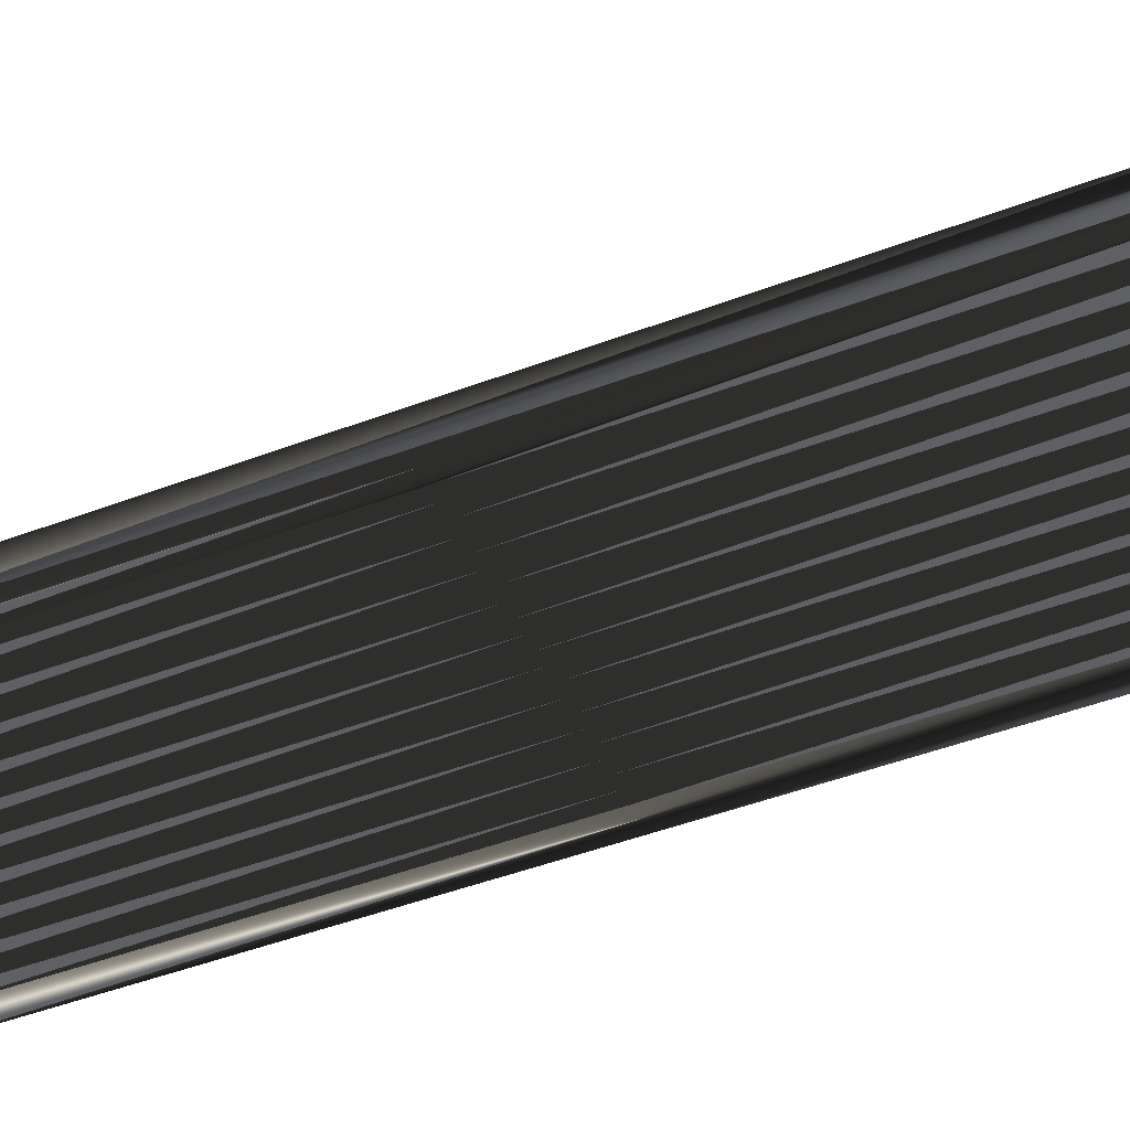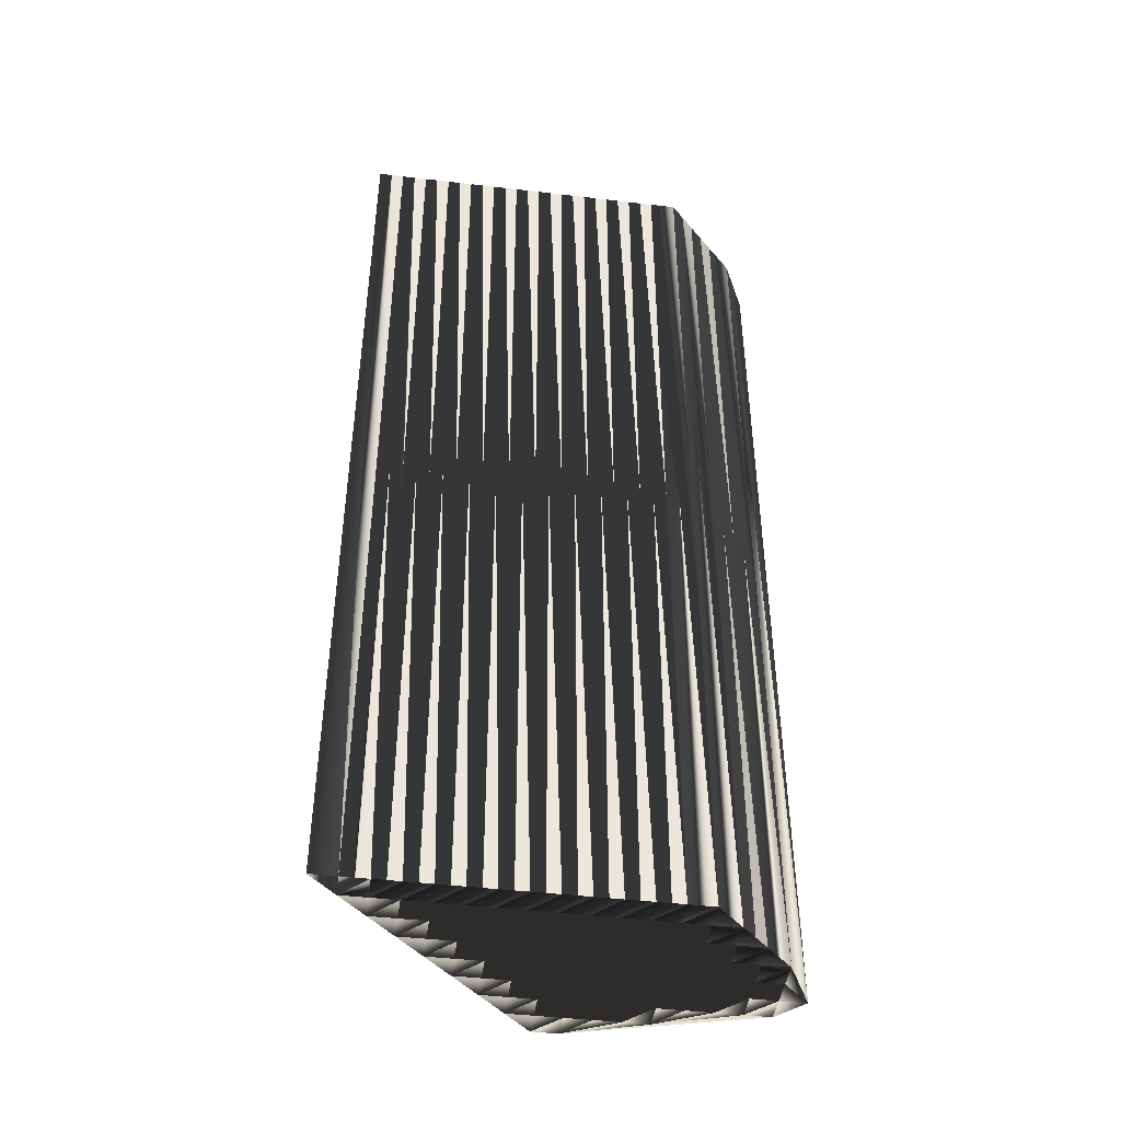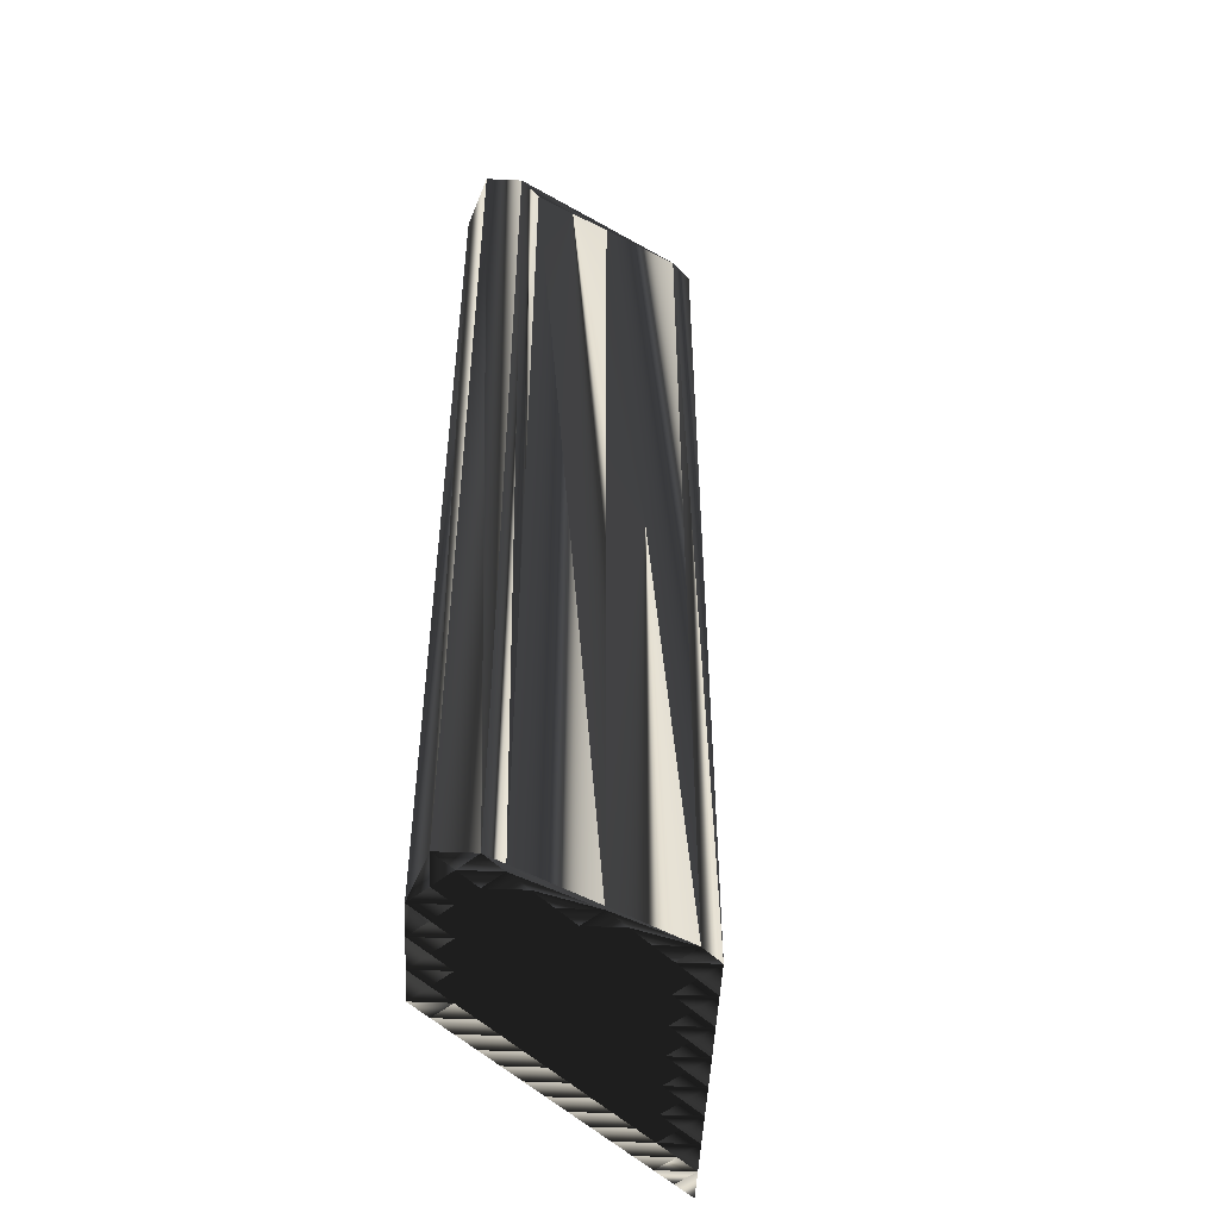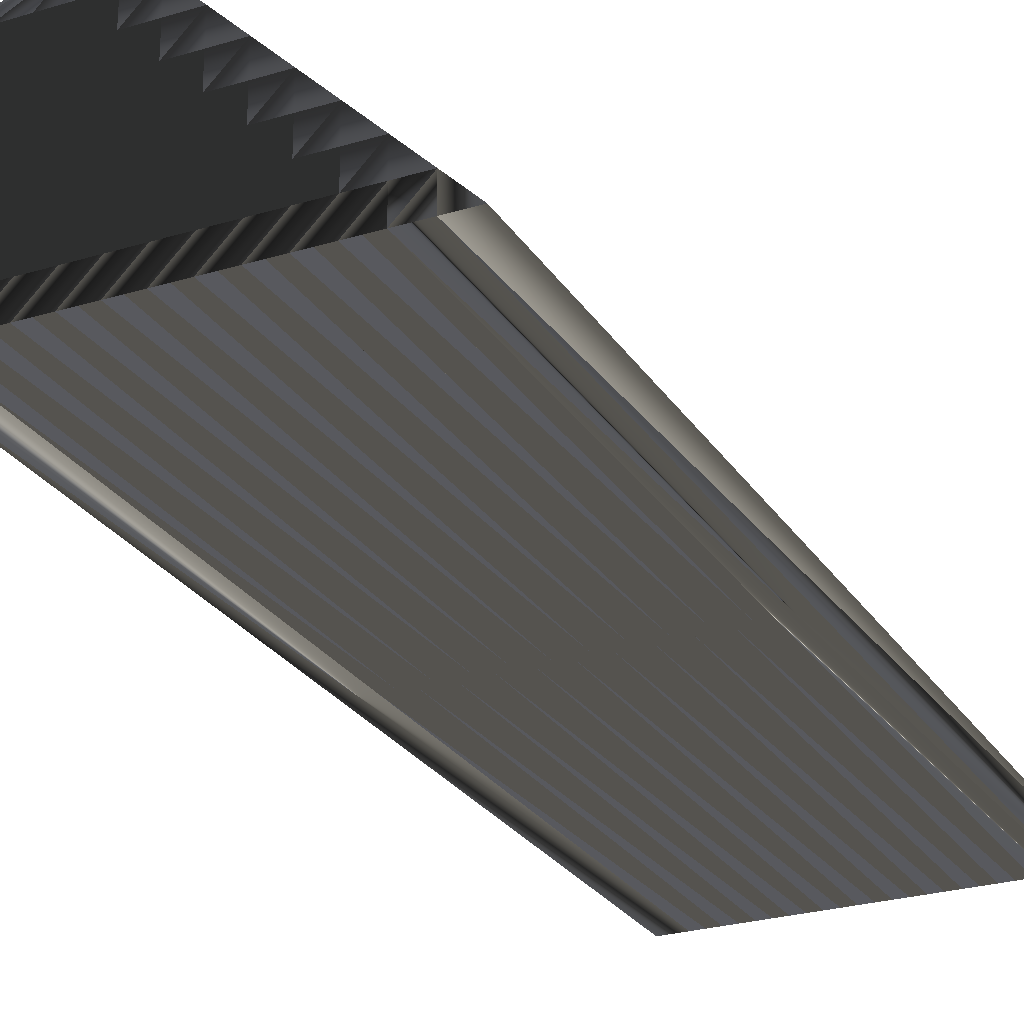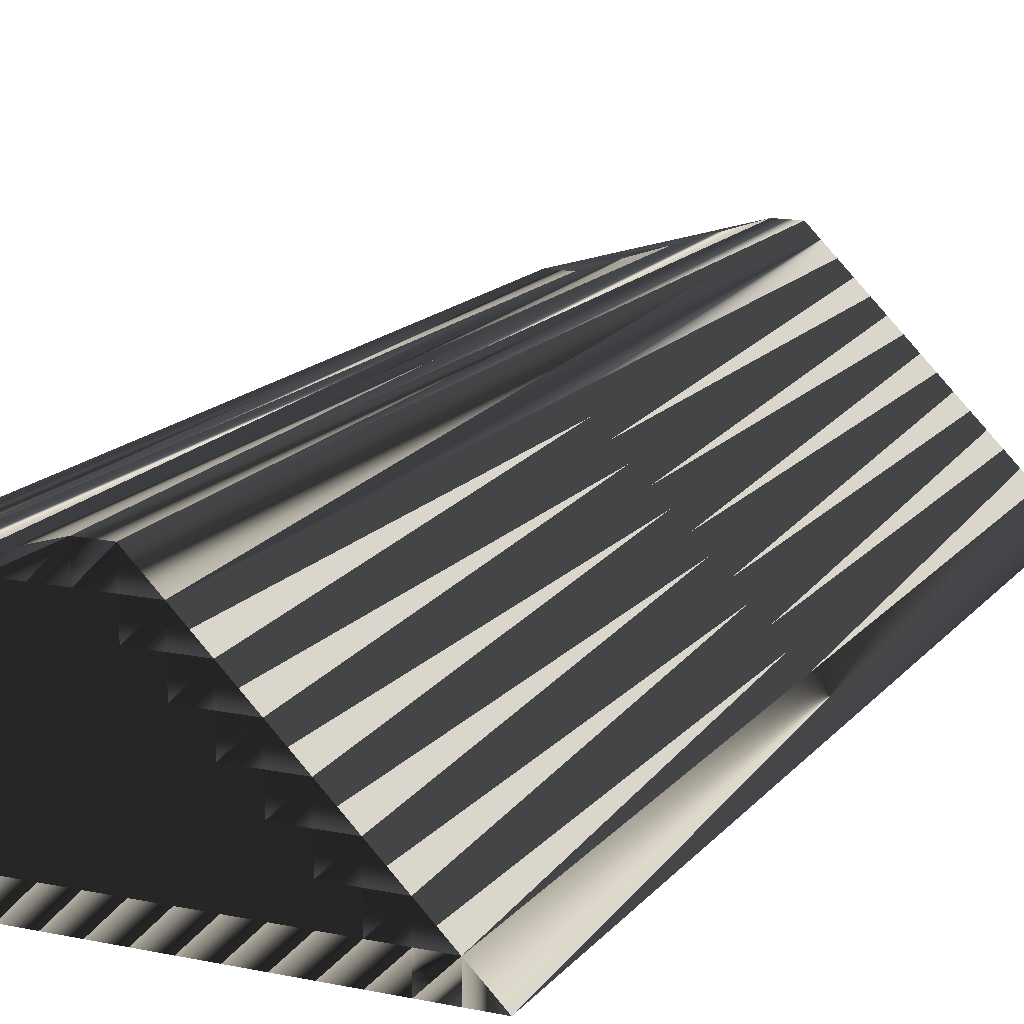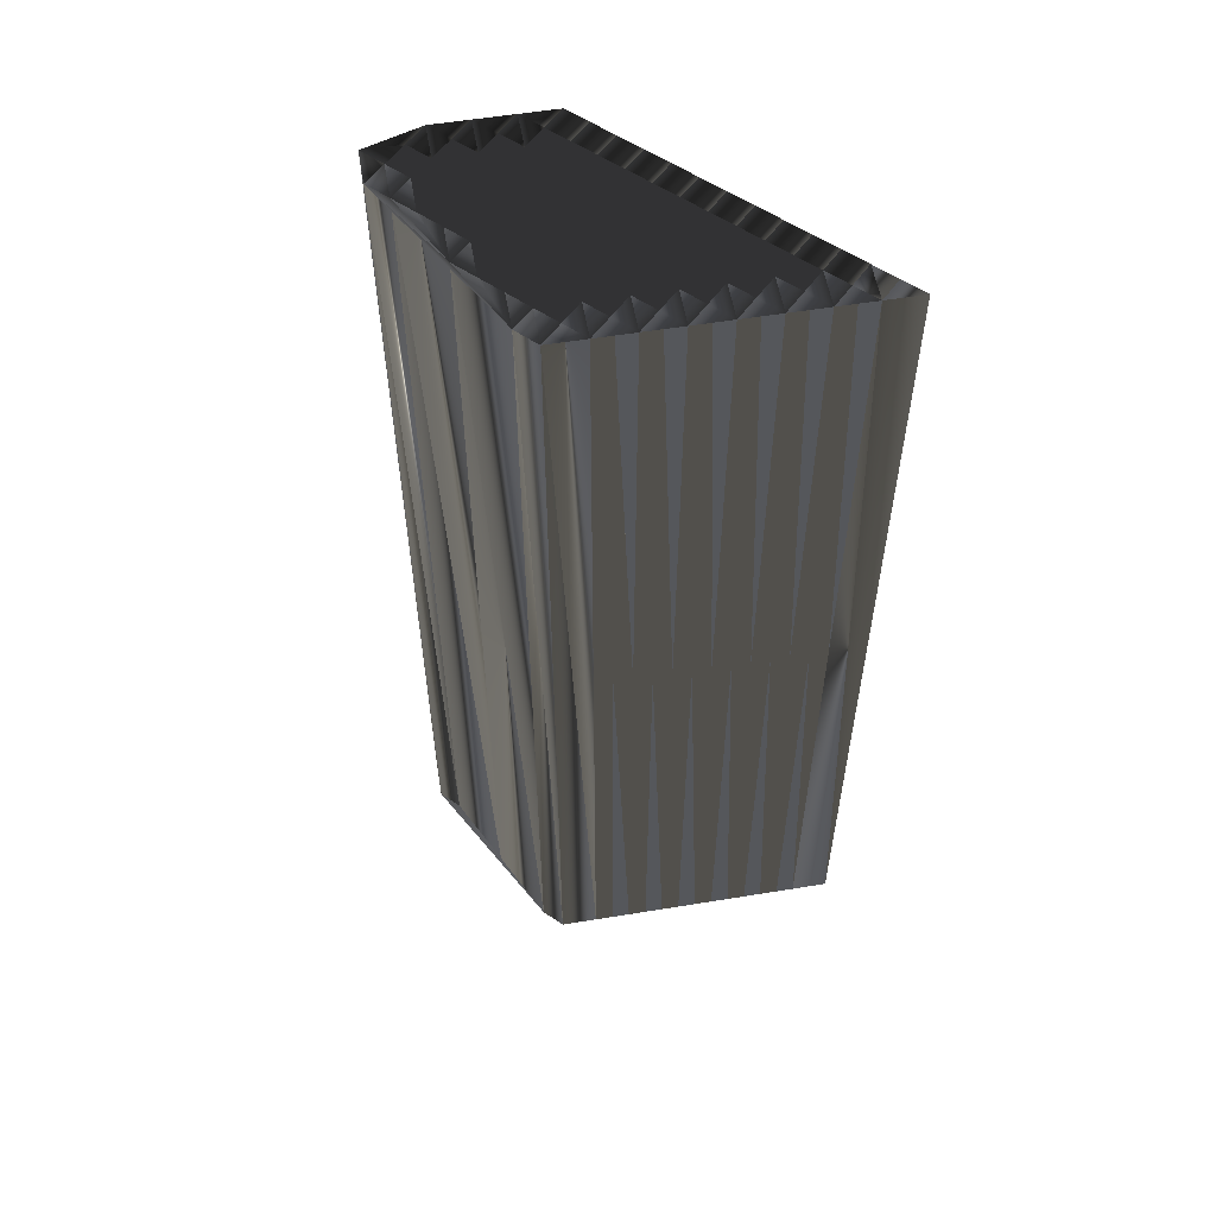
<metadata>
{"format":"obj","ext":"obj","renderer":"f3d","projection":"perspective","resolution":1024,"background":"white","views":[{"elev":-46.6,"azim":-66.6,"up":"+Y"},{"elev":-44.8,"azim":-7.8,"up":"+Z"},{"elev":-50.1,"azim":132.1,"up":"+Z"},{"elev":-26.1,"azim":-154.4,"up":"+Y"},{"elev":14.8,"azim":-155.6,"up":"+Y"},{"elev":56.4,"azim":-144.7,"up":"+Z"}]}
</metadata>
<code>
v 88.81 488.6 0
v 89.61 488.6 0
v 89.61 489.4 0
v 90.41 488.6 0
v 90.41 489.4 0
v 90.41 490.2 0
v 91.21 488.6 0
v 91.21 489.4 0
v 91.21 490.2 0
v 91.21 491 0
v 92.01 488.6 0
v 92.01 489.4 0
v 92.01 490.2 0
v 92.01 491 0
v 92.01 491.8 0
v 92.81 488.6 0
v 92.81 489.4 0
v 92.81 490.2 0
v 92.81 491 0
v 92.81 491.8 0
v 92.81 492.6 0
v 93.61 488.6 0
v 93.61 489.4 0
v 93.61 490.2 0
v 93.61 491 0
v 93.61 491.8 0
v 93.61 492.6 0
v 93.61 493.4 0
v 94.41 488.6 0
v 94.41 489.4 0
v 94.41 490.2 0
v 94.41 491 0
v 94.41 491.8 0
v 94.41 492.6 0
v 94.41 493.4 0
v 94.41 494.2 0
v 95.21 488.6 0
v 95.21 489.4 0
v 95.21 490.2 0
v 95.21 491 0
v 95.21 491.8 0
v 95.21 492.6 0
v 95.21 493.4 0
v 95.21 494.2 0
v 95.21 495 0
v 96.01 488.6 0
v 96.01 489.4 0
v 96.01 490.2 0
v 96.01 491 0
v 96.01 491.8 0
v 96.01 492.6 0
v 96.01 493.4 0
v 96.01 494.2 0
v 96.01 495 0
v 96.81 488.6 0
v 96.81 489.4 0
v 96.81 490.2 0
v 96.81 491 0
v 96.81 491.8 0
v 96.81 492.6 0
v 96.81 493.4 0
v 96.81 494.2 0
v 97.61 488.6 0
v 97.61 489.4 0
v 97.61 490.2 0
v 97.61 491 0
v 97.61 491.8 0
v 97.61 492.6 0
v 97.61 493.4 0
v 97.61 494.2 0
v 98.41 488.6 0
v 98.41 489.4 0
v 98.41 490.2 0
v 98.41 491 0
v 98.41 491.8 0
v 98.41 492.6 0
v 98.41 493.4 0
v 98.41 494.2 0
v 99.21 488.6 0
v 99.21 489.4 0
v 99.21 490.2 0
v 99.21 491 0
v 99.21 491.8 0
v 99.21 492.6 0
v 99.21 493.4 0
v 100 489.4 0
v 100 490.2 0
v 100 491 0
v 100 491.8 0
v 100 492.6 0
v 100 493.4 0
v 100.8 490.2 0
v 100.8 491 0
v 100.8 491.8 0
v 100.8 492.6 0
v 100.8 493.4 0
v 101.6 491 0
v 101.6 491.8 0
v 101.6 492.6 0
v 101.6 493.4 0
v 102.4 492.6 0
v 88.81 488.6 30
v 89.61 488.6 30
v 89.61 489.4 30
v 90.41 488.6 30
v 90.41 489.4 30
v 90.41 490.2 30
v 91.21 488.6 30
v 91.21 489.4 30
v 91.21 490.2 30
v 91.21 491 30
v 92.01 488.6 30
v 92.01 489.4 30
v 92.01 490.2 30
v 92.01 491 30
v 92.01 491.8 30
v 92.81 488.6 30
v 92.81 489.4 30
v 92.81 490.2 30
v 92.81 491 30
v 92.81 491.8 30
v 92.81 492.6 30
v 93.61 488.6 30
v 93.61 489.4 30
v 93.61 490.2 30
v 93.61 491 30
v 93.61 491.8 30
v 93.61 492.6 30
v 93.61 493.4 30
v 94.41 488.6 30
v 94.41 489.4 30
v 94.41 490.2 30
v 94.41 491 30
v 94.41 491.8 30
v 94.41 492.6 30
v 94.41 493.4 30
v 94.41 494.2 30
v 95.21 488.6 30
v 95.21 489.4 30
v 95.21 490.2 30
v 95.21 491 30
v 95.21 491.8 30
v 95.21 492.6 30
v 95.21 493.4 30
v 95.21 494.2 30
v 95.21 495 30
v 96.01 488.6 30
v 96.01 489.4 30
v 96.01 490.2 30
v 96.01 491 30
v 96.01 491.8 30
v 96.01 492.6 30
v 96.01 493.4 30
v 96.01 494.2 30
v 96.01 495 30
v 96.81 488.6 30
v 96.81 489.4 30
v 96.81 490.2 30
v 96.81 491 30
v 96.81 491.8 30
v 96.81 492.6 30
v 96.81 493.4 30
v 96.81 494.2 30
v 97.61 488.6 30
v 97.61 489.4 30
v 97.61 490.2 30
v 97.61 491 30
v 97.61 491.8 30
v 97.61 492.6 30
v 97.61 493.4 30
v 97.61 494.2 30
v 98.41 488.6 30
v 98.41 489.4 30
v 98.41 490.2 30
v 98.41 491 30
v 98.41 491.8 30
v 98.41 492.6 30
v 98.41 493.4 30
v 98.41 494.2 30
v 99.21 488.6 30
v 99.21 489.4 30
v 99.21 490.2 30
v 99.21 491 30
v 99.21 491.8 30
v 99.21 492.6 30
v 99.21 493.4 30
v 100 489.4 30
v 100 490.2 30
v 100 491 30
v 100 491.8 30
v 100 492.6 30
v 100 493.4 30
v 100.8 490.2 30
v 100.8 491 30
v 100.8 491.8 30
v 100.8 492.6 30
v 100.8 493.4 30
v 101.6 491 30
v 101.6 491.8 30
v 101.6 492.6 30
v 101.6 493.4 30
v 102.4 492.6 30
f 10 13 14
f 36 44 45
f 19 24 25
f 36 28 35
f 17 22 23
f 7 5 4
f 51 43 42
f 88 83 82
f 9 13 10
f 4 3 2
f 17 23 18
f 17 18 13
f 21 26 27
f 14 19 15
f 10 14 15
f 24 19 18
f 28 21 27
f 34 28 27
f 19 20 15
f 33 40 41
f 20 26 21
f 25 31 32
f 33 34 27
f 34 41 42
f 41 34 33
f 36 35 43
f 67 60 59
f 89 84 83
f 51 50 59
f 76 77 69
f 85 77 84
f 37 46 38
f 87 88 82
f 78 85 91
f 33 32 40
f 42 50 51
f 58 65 66
f 66 67 59
f 73 74 66
f 93 88 92
f 79 80 72
f 12 8 11
f 12 11 16
f 12 16 17
f 25 24 31
f 46 47 38
f 46 55 47
f 30 37 38
f 16 22 17
f 18 23 24
f 22 29 23
f 39 31 38
f 57 56 64
f 50 58 59
f 38 47 39
f 40 48 49
f 12 17 13
f 13 18 14
f 23 29 30
f 30 29 37
f 12 13 9
f 2 3 1
f 12 9 8
f 5 8 6
f 11 8 7
f 7 8 5
f 5 6 3
f 8 9 6
f 5 3 4
f 9 10 6
f 23 30 24
f 40 32 39
f 24 30 31
f 31 30 38
f 33 26 32
f 32 31 39
f 25 20 19
f 19 14 18
f 25 26 20
f 20 21 15
f 52 44 43
f 43 35 42
f 25 32 26
f 26 33 27
f 42 35 34
f 34 35 28
f 53 45 44
f 44 36 43
f 53 62 54
f 45 53 54
f 54 78 100
f 76 69 68
f 52 53 44
f 53 52 61
f 62 70 54
f 59 60 51
f 51 52 43
f 40 49 41
f 41 50 42
f 40 39 48
f 56 48 47
f 39 47 48
f 58 49 57
f 41 49 50
f 50 49 58
f 68 61 60
f 60 52 51
f 60 67 68
f 83 75 82
f 84 77 76
f 75 68 67
f 84 76 83
f 75 76 68
f 62 53 61
f 61 52 60
f 62 61 69
f 70 78 54
f 78 70 77
f 77 70 69
f 70 62 69
f 69 61 68
f 78 77 85
f 85 84 90
f 85 90 91
f 98 99 95
f 78 96 100
f 89 94 90
f 78 91 96
f 95 91 90
f 100 99 101
f 100 96 99
f 97 98 94
f 99 96 95
f 95 96 91
f 88 93 89
f 89 90 84
f 98 95 94
f 94 95 90
f 101 99 98
f 97 93 92
f 82 81 87
f 86 80 79
f 89 83 88
f 88 87 92
f 97 94 93
f 93 94 89
f 101 98 97
f 83 76 75
f 74 67 66
f 49 48 57
f 58 66 59
f 48 56 57
f 57 65 58
f 82 75 74
f 74 75 67
f 82 74 81
f 81 80 86
f 64 72 65
f 65 73 66
f 47 55 56
f 56 55 63
f 63 64 56
f 71 64 63
f 71 72 64
f 64 65 57
f 79 72 71
f 80 81 73
f 73 81 74
f 80 73 72
f 72 73 65
f 92 87 86
f 86 87 81
f 114 111 115
f 145 137 146
f 125 120 126
f 129 137 136
f 123 118 124
f 106 108 105
f 144 152 143
f 184 189 183
f 114 110 111
f 104 105 103
f 124 118 119
f 119 118 114
f 127 122 128
f 120 115 116
f 115 111 116
f 120 125 119
f 122 129 128
f 129 135 128
f 121 120 116
f 141 134 142
f 127 121 122
f 132 126 133
f 135 134 128
f 142 135 143
f 135 142 134
f 136 137 144
f 161 168 160
f 185 190 184
f 151 152 160
f 178 177 170
f 178 186 185
f 147 138 139
f 189 188 183
f 186 179 192
f 133 134 141
f 151 143 152
f 166 159 167
f 168 167 160
f 175 174 167
f 189 194 193
f 181 180 173
f 109 113 112
f 112 113 117
f 117 113 118
f 125 126 132
f 148 147 139
f 156 147 148
f 138 131 139
f 123 117 118
f 124 119 125
f 130 123 124
f 132 140 139
f 157 158 165
f 159 151 160
f 148 139 140
f 149 141 150
f 118 113 114
f 119 114 115
f 130 124 131
f 130 131 138
f 114 113 110
f 104 103 102
f 110 113 109
f 109 106 107
f 109 112 108
f 109 108 106
f 107 106 104
f 110 109 107
f 104 106 105
f 111 110 107
f 131 124 125
f 133 141 140
f 131 125 132
f 131 132 139
f 127 134 133
f 132 133 140
f 121 126 120
f 115 120 119
f 127 126 121
f 122 121 116
f 145 153 144
f 136 144 143
f 133 126 127
f 134 127 128
f 136 143 135
f 136 135 129
f 146 154 145
f 137 145 144
f 163 154 155
f 154 146 155
f 179 155 201
f 170 177 169
f 154 153 145
f 153 154 162
f 171 163 155
f 161 160 152
f 153 152 144
f 150 141 142
f 151 142 143
f 140 141 149
f 149 157 148
f 148 140 149
f 150 159 158
f 150 142 151
f 150 151 159
f 162 169 161
f 153 161 152
f 168 161 169
f 176 184 183
f 178 185 177
f 169 176 168
f 177 185 184
f 177 176 169
f 154 163 162
f 153 162 161
f 162 163 170
f 179 171 155
f 171 179 178
f 171 178 170
f 163 171 170
f 162 170 169
f 178 179 186
f 185 186 191
f 191 186 192
f 200 199 196
f 197 179 201
f 195 190 191
f 192 179 197
f 192 196 191
f 200 201 202
f 197 201 200
f 199 198 195
f 197 200 196
f 197 196 192
f 194 189 190
f 191 190 185
f 196 199 195
f 196 195 191
f 200 202 199
f 194 198 193
f 182 183 188
f 181 187 180
f 184 190 189
f 188 189 193
f 195 198 194
f 195 194 190
f 199 202 198
f 177 184 176
f 168 175 167
f 149 150 158
f 167 159 160
f 157 149 158
f 166 158 159
f 176 183 175
f 176 175 168
f 175 183 182
f 181 182 187
f 173 165 166
f 174 166 167
f 156 148 157
f 156 157 164
f 165 164 157
f 165 172 164
f 173 172 165
f 166 165 158
f 173 180 172
f 182 181 174
f 182 174 175
f 174 181 173
f 174 173 166
f 188 193 187
f 188 187 182
f 1 102 2
f 2 103 102
f 2 103 4
f 4 105 103
f 4 105 7
f 7 108 105
f 7 108 11
f 11 112 108
f 11 112 16
f 16 117 112
f 16 117 22
f 22 123 117
f 22 123 29
f 29 130 123
f 29 130 37
f 37 138 130
f 37 138 46
f 46 147 138
f 46 147 55
f 55 156 147
f 55 156 63
f 63 164 156
f 63 164 71
f 71 172 164
f 71 172 79
f 79 180 172
f 79 180 86
f 86 187 180
f 86 187 92
f 92 193 187
f 92 193 97
f 97 198 193
f 97 198 101
f 101 202 198
f 101 202 100
f 100 201 202
f 100 201 96
f 96 197 201
f 96 197 78
f 78 179 197
f 78 179 54
f 54 155 179
f 54 155 45
f 45 146 155
f 45 146 36
f 36 137 146
f 36 137 28
f 28 129 137
f 28 129 21
f 21 122 129
f 21 122 15
f 15 116 122
f 15 116 10
f 10 111 116
f 10 111 6
f 6 107 111
f 6 107 3
f 3 104 107
f 3 104 1
f 1 102 104

</code>
